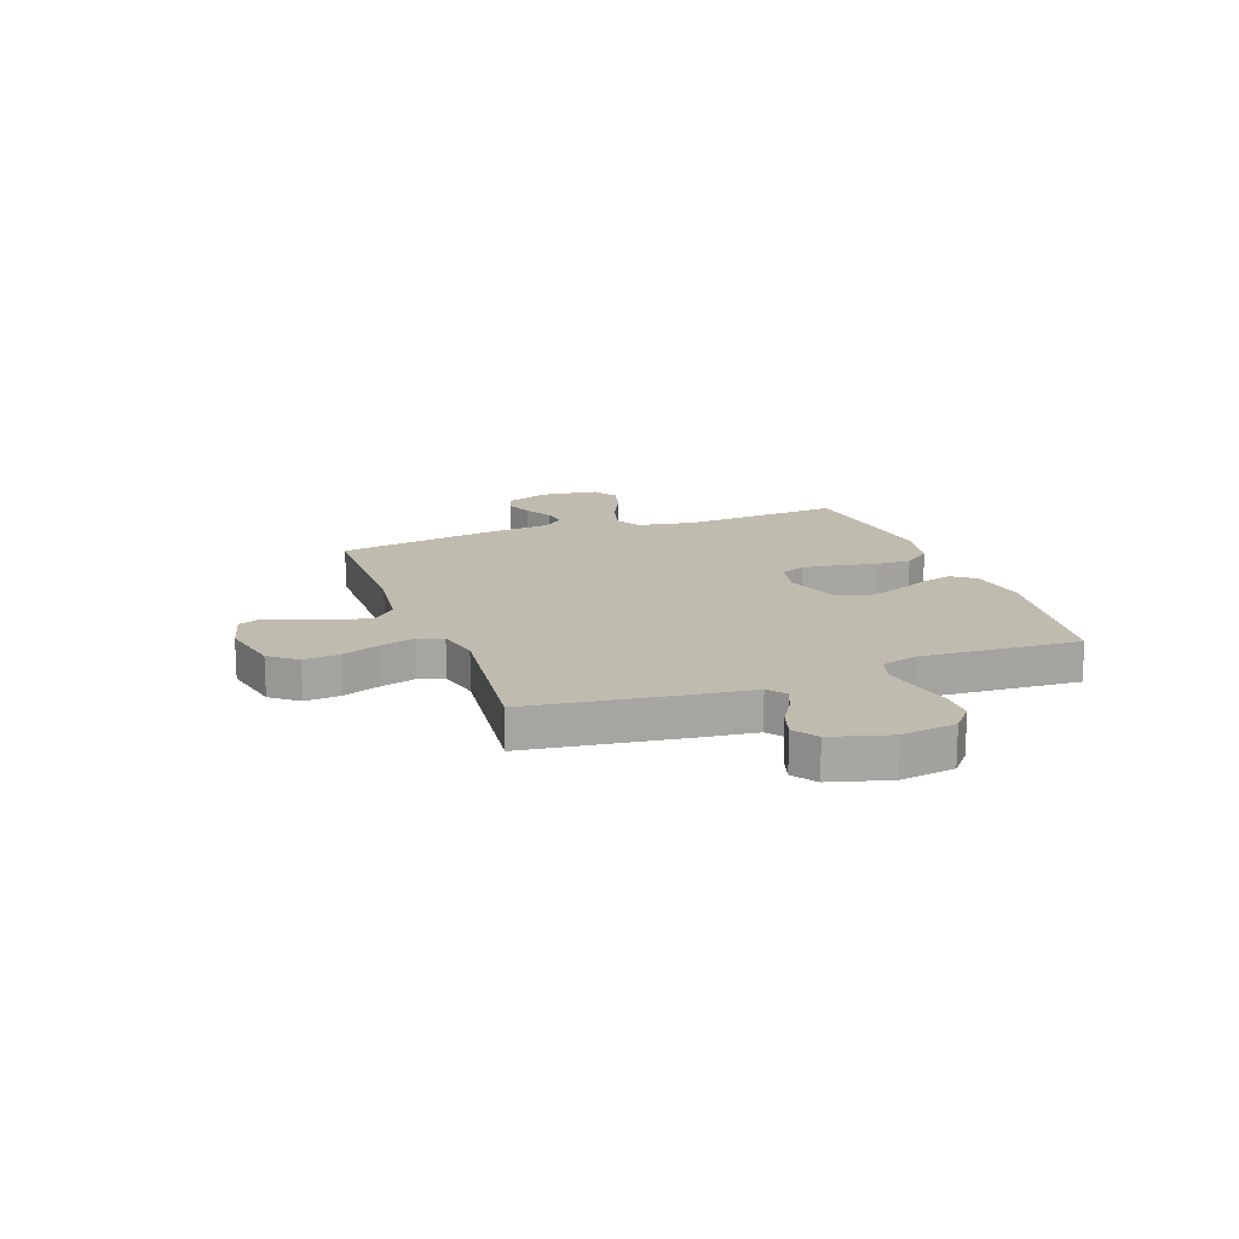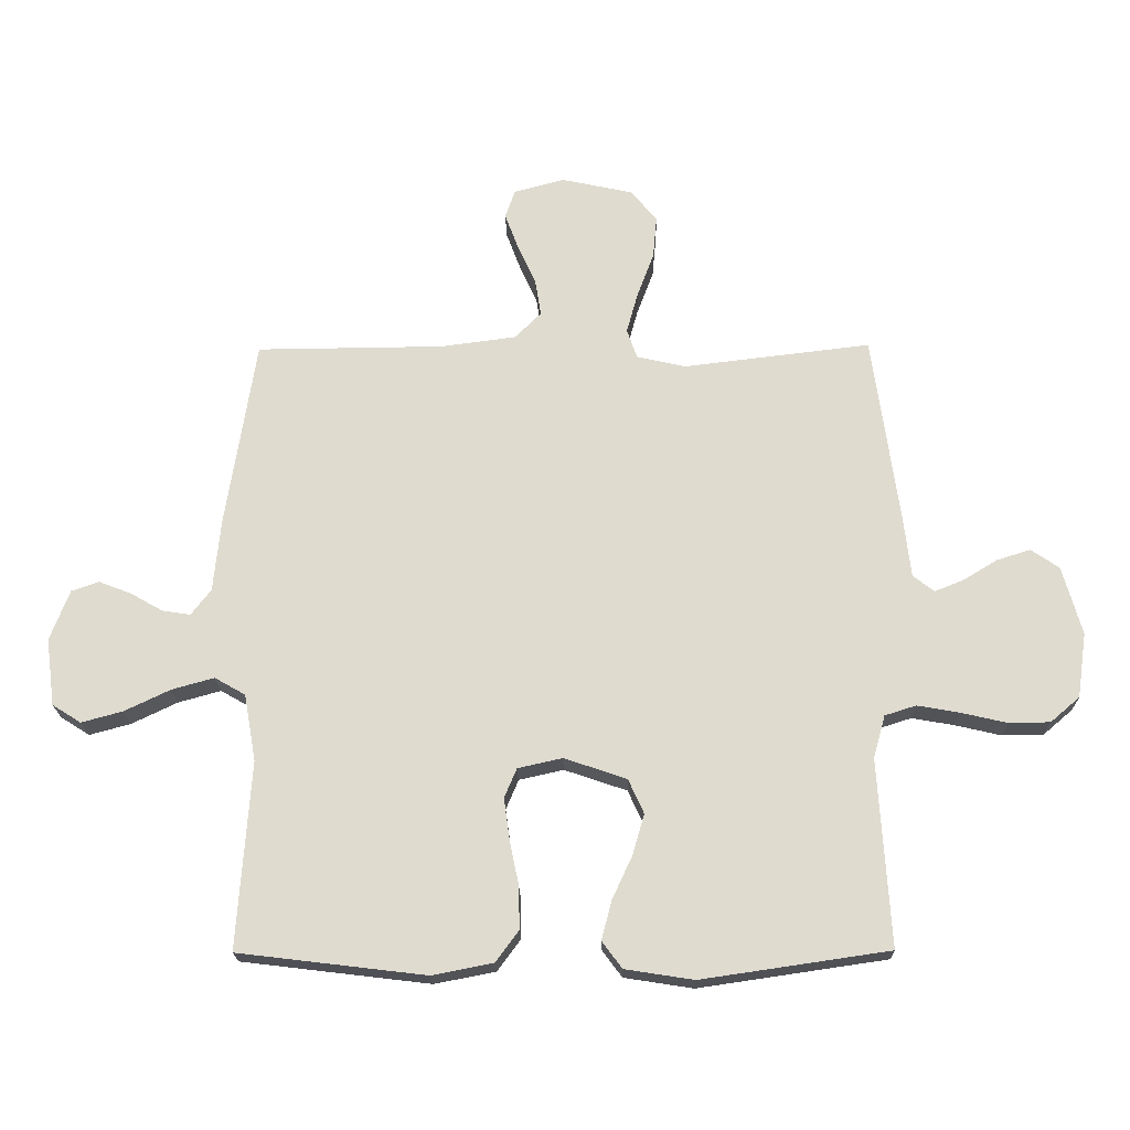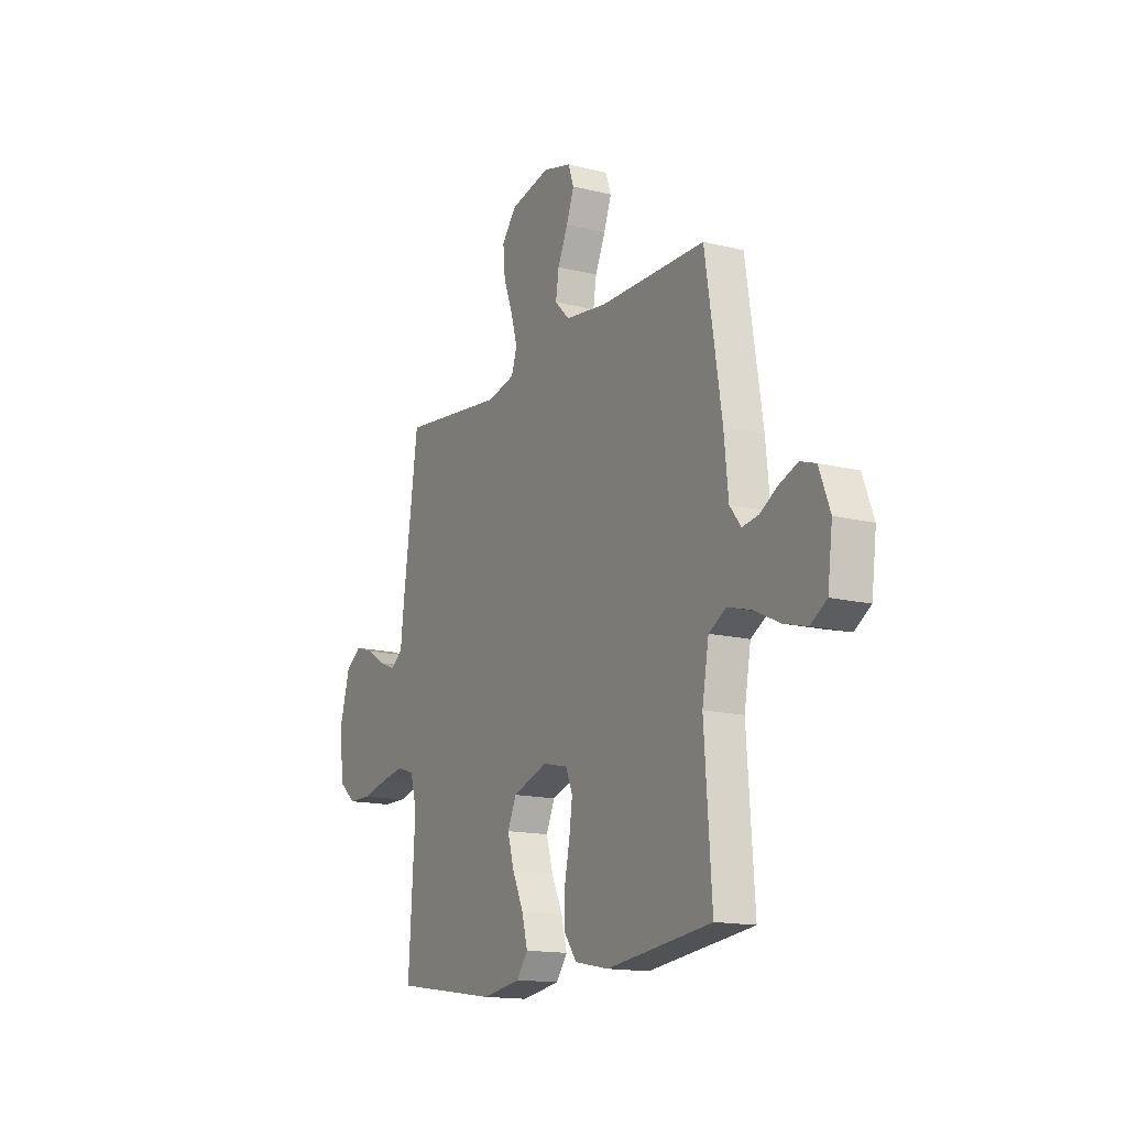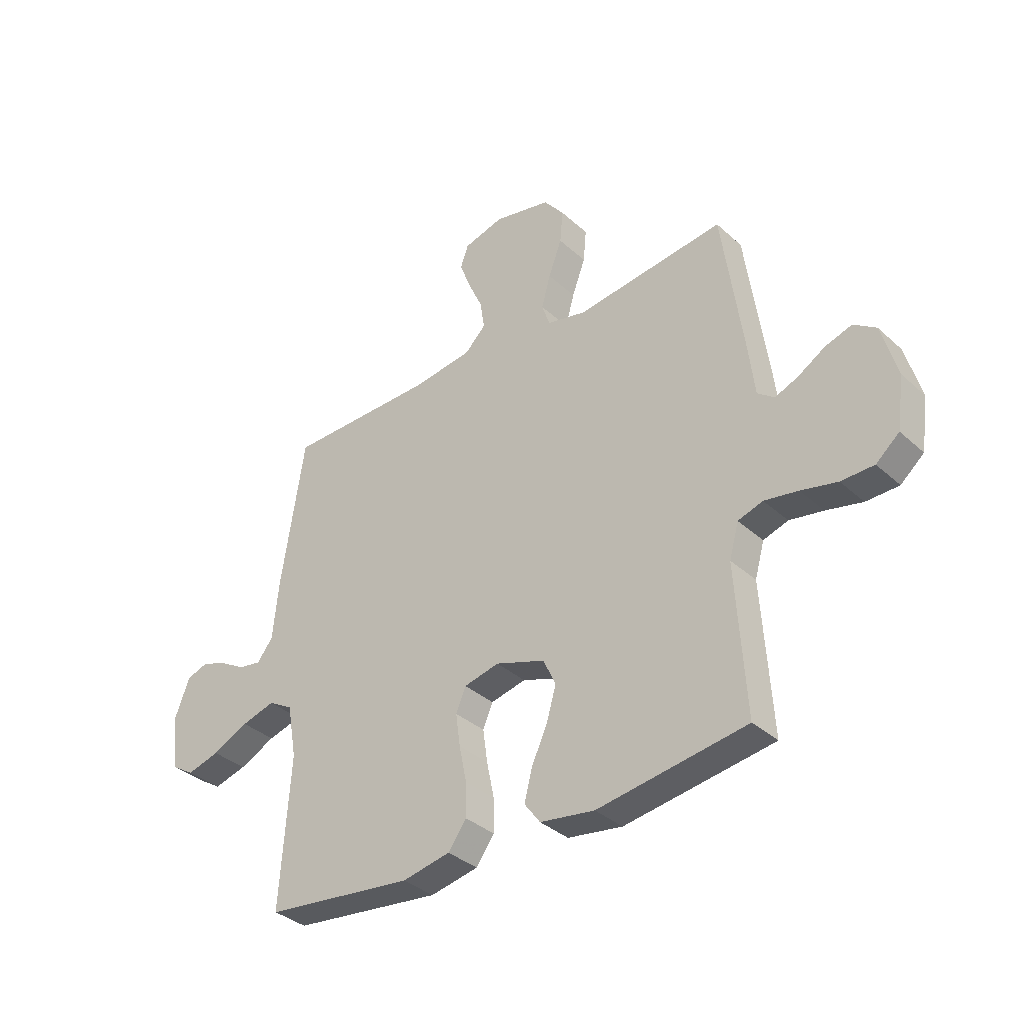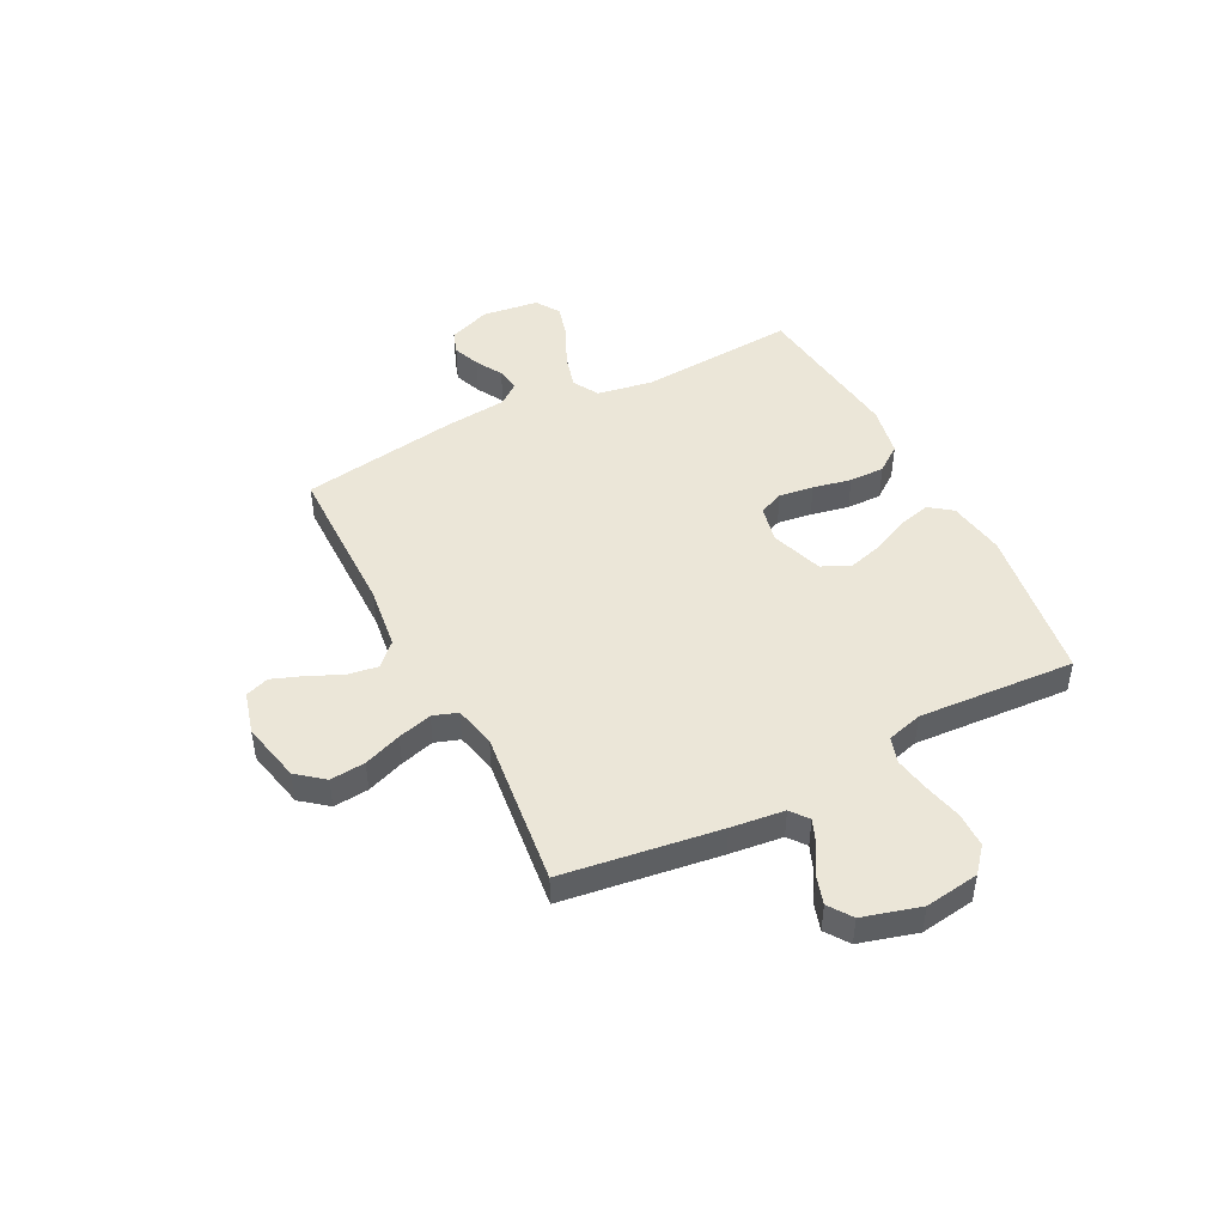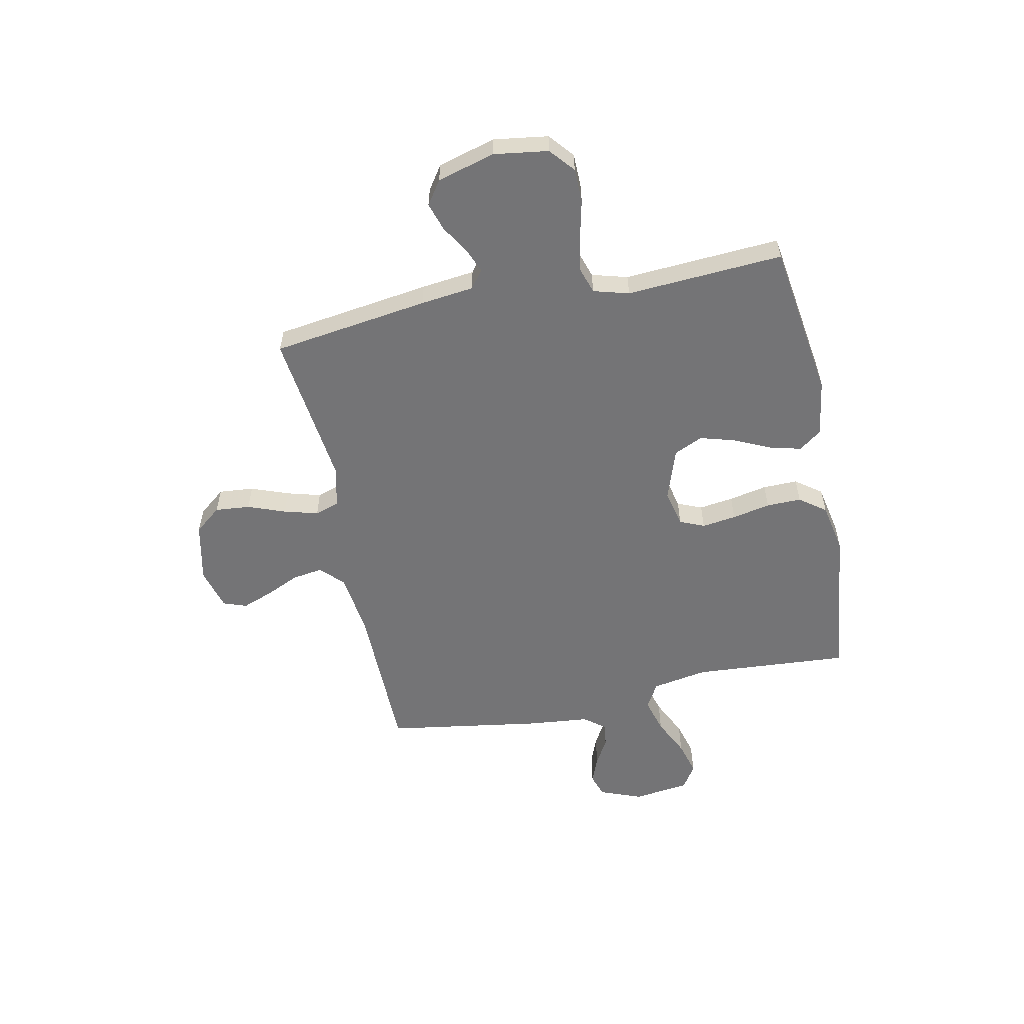
<metadata>
{"format":"obj","ext":"obj","renderer":"f3d","projection":"perspective","resolution":1024,"background":"white","views":[{"elev":16.2,"azim":69.8,"up":"+Y"},{"elev":-19.8,"azim":1.0,"up":"+Z"},{"elev":-15.0,"azim":-118.1,"up":"+Z"},{"elev":-35.4,"azim":40.2,"up":"+Z"},{"elev":46.5,"azim":62.8,"up":"+Y"},{"elev":-56.3,"azim":101.7,"up":"+Y"}]}
</metadata>
<code>
v 0.5 0.07 -0.5
v 0.2 0.07 -0.544
v 0.09 0.07 -0.527
v 0.058 0.07 -0.484
v 0.074 0.07 -0.422
v 0.106 0.07 -0.353
v 0.125 0.07 -0.287
v 0.1 0.07 -0.232
v 0 0.07 -0.198
v -0.071 0.07 -0.214
v -0.091 0.07 -0.261
v -0.082 0.07 -0.327
v -0.067 0.07 -0.4
v -0.066 0.07 -0.467
v -0.103 0.07 -0.517
v -0.2 0.07 -0.536
v -0.5 0.07 -0.5
v -0.479 0.07 -0.2
v -0.498 0.07 -0.093
v -0.547 0.07 -0.065
v -0.615 0.07 -0.084
v -0.688 0.07 -0.119
v -0.754 0.07 -0.137
v -0.8 0.07 -0.108
v -0.814 0.07 0
v -0.783 0.07 0.081
v -0.739 0.07 0.096
v -0.687 0.07 0.076
v -0.636 0.07 0.047
v -0.591 0.07 0.04
v -0.559 0.07 0.081
v -0.547 0.07 0.2
v -0.5 0.07 0.5
v -0.2 0.07 0.503
v -0.079 0.07 0.519
v -0.037 0.07 0.561
v -0.046 0.07 0.619
v -0.075 0.07 0.683
v -0.097 0.07 0.742
v -0.081 0.07 0.787
v 0 0.07 0.809
v 0.115 0.07 0.784
v 0.156 0.07 0.733
v 0.15 0.07 0.666
v 0.123 0.07 0.594
v 0.105 0.07 0.529
v 0.121 0.07 0.482
v 0.2 0.07 0.464
v 0.5 0.07 0.5
v 0.542 0.07 0.2
v 0.554 0.07 0.098
v 0.588 0.07 0.072
v 0.635 0.07 0.091
v 0.689 0.07 0.124
v 0.743 0.07 0.141
v 0.788 0.07 0.11
v 0.819 0.07 0
v 0.804 0.07 -0.104
v 0.757 0.07 -0.144
v 0.691 0.07 -0.145
v 0.618 0.07 -0.128
v 0.55 0.07 -0.116
v 0.5 0.07 -0.132
v 0.481 0.07 -0.2
v 0.5 0 -0.5
v 0.2 0 -0.544
v 0.09 0 -0.527
v 0.058 0 -0.484
v 0.074 0 -0.422
v 0.106 0 -0.353
v 0.125 0 -0.287
v 0.1 0 -0.232
v 0 0 -0.198
v -0.071 0 -0.214
v -0.091 0 -0.261
v -0.082 0 -0.327
v -0.067 0 -0.4
v -0.066 0 -0.467
v -0.103 0 -0.517
v -0.2 0 -0.536
v -0.5 0 -0.5
v -0.479 0 -0.2
v -0.498 0 -0.093
v -0.547 0 -0.065
v -0.615 0 -0.084
v -0.688 0 -0.119
v -0.754 0 -0.137
v -0.8 0 -0.108
v -0.814 0 0
v -0.783 0 0.081
v -0.739 0 0.096
v -0.687 0 0.076
v -0.636 0 0.047
v -0.591 0 0.04
v -0.559 0 0.081
v -0.547 0 0.2
v -0.5 0 0.5
v -0.2 0 0.503
v -0.079 0 0.519
v -0.037 0 0.561
v -0.046 0 0.619
v -0.075 0 0.683
v -0.097 0 0.742
v -0.081 0 0.787
v 0 0 0.809
v 0.115 0 0.784
v 0.156 0 0.733
v 0.15 0 0.666
v 0.123 0 0.594
v 0.105 0 0.529
v 0.121 0 0.482
v 0.2 0 0.464
v 0.5 0 0.5
v 0.542 0 0.2
v 0.554 0 0.098
v 0.588 0 0.072
v 0.635 0 0.091
v 0.689 0 0.124
v 0.743 0 0.141
v 0.788 0 0.11
v 0.819 0 0
v 0.804 0 -0.104
v 0.757 0 -0.144
v 0.691 0 -0.145
v 0.618 0 -0.128
v 0.55 0 -0.116
v 0.5 0 -0.132
v 0.481 0 -0.2
f 59 60 61
f 58 59 61
f 57 58 61
f 56 57 61
f 55 56 61
f 54 55 61
f 53 54 61
f 52 53 61 62
f 51 52 62 63
f 51 63 64
f 50 51 64
f 49 50 64
f 48 49 64
f 43 44 45
f 42 43 45
f 41 42 45
f 40 41 45
f 39 40 45
f 38 39 45
f 37 38 45
f 36 37 45 46
f 35 36 46 47
f 31 32 33 34
f 47 48 64
f 35 47 64
f 34 35 64
f 31 34 64
f 30 31 64
f 27 28 29
f 26 27 29
f 25 26 29
f 24 25 29
f 23 24 29
f 22 23 29
f 21 22 29
f 16 17 18
f 15 16 18
f 14 15 18
f 13 14 18
f 12 13 18
f 11 12 18 19
f 10 11 19 20
f 4 5 6
f 3 4 6
f 2 3 6
f 1 2 6
f 64 1 6
f 64 6 7
f 20 21 29 30
f 9 10 20 30
f 8 9 30 64
f 7 8 64
f 125 124 123
f 125 123 122
f 125 122 121
f 125 121 120
f 125 120 119
f 125 119 118
f 125 118 117
f 126 125 117 116
f 127 126 116 115
f 128 127 115
f 128 115 114
f 128 114 113
f 128 113 112
f 109 108 107
f 109 107 106
f 109 106 105
f 109 105 104
f 109 104 103
f 109 103 102
f 109 102 101
f 110 109 101 100
f 111 110 100 99
f 98 97 96 95
f 128 112 111
f 128 111 99
f 128 99 98
f 128 98 95
f 128 95 94
f 93 92 91
f 93 91 90
f 93 90 89
f 93 89 88
f 93 88 87
f 93 87 86
f 93 86 85
f 82 81 80
f 82 80 79
f 82 79 78
f 82 78 77
f 82 77 76
f 83 82 76 75
f 84 83 75 74
f 70 69 68
f 70 68 67
f 70 67 66
f 70 66 65
f 70 65 128
f 71 70 128
f 94 93 85 84
f 94 84 74 73
f 128 94 73 72
f 128 72 71
f 1 65 66 2
f 2 66 67 3
f 3 67 68 4
f 4 68 69 5
f 5 69 70 6
f 6 70 71 7
f 7 71 72 8
f 8 72 73 9
f 9 73 74 10
f 10 74 75 11
f 11 75 76 12
f 12 76 77 13
f 13 77 78 14
f 14 78 79 15
f 15 79 80 16
f 16 80 81 17
f 17 81 82 18
f 18 82 83 19
f 19 83 84 20
f 20 84 85 21
f 21 85 86 22
f 22 86 87 23
f 23 87 88 24
f 24 88 89 25
f 25 89 90 26
f 26 90 91 27
f 27 91 92 28
f 28 92 93 29
f 29 93 94 30
f 30 94 95 31
f 31 95 96 32
f 32 96 97 33
f 33 97 98 34
f 34 98 99 35
f 35 99 100 36
f 36 100 101 37
f 37 101 102 38
f 38 102 103 39
f 39 103 104 40
f 40 104 105 41
f 41 105 106 42
f 42 106 107 43
f 43 107 108 44
f 44 108 109 45
f 45 109 110 46
f 46 110 111 47
f 47 111 112 48
f 48 112 113 49
f 49 113 114 50
f 50 114 115 51
f 51 115 116 52
f 52 116 117 53
f 53 117 118 54
f 54 118 119 55
f 55 119 120 56
f 56 120 121 57
f 57 121 122 58
f 58 122 123 59
f 59 123 124 60
f 60 124 125 61
f 61 125 126 62
f 62 126 127 63
f 63 127 128 64
f 64 128 65 1

</code>
